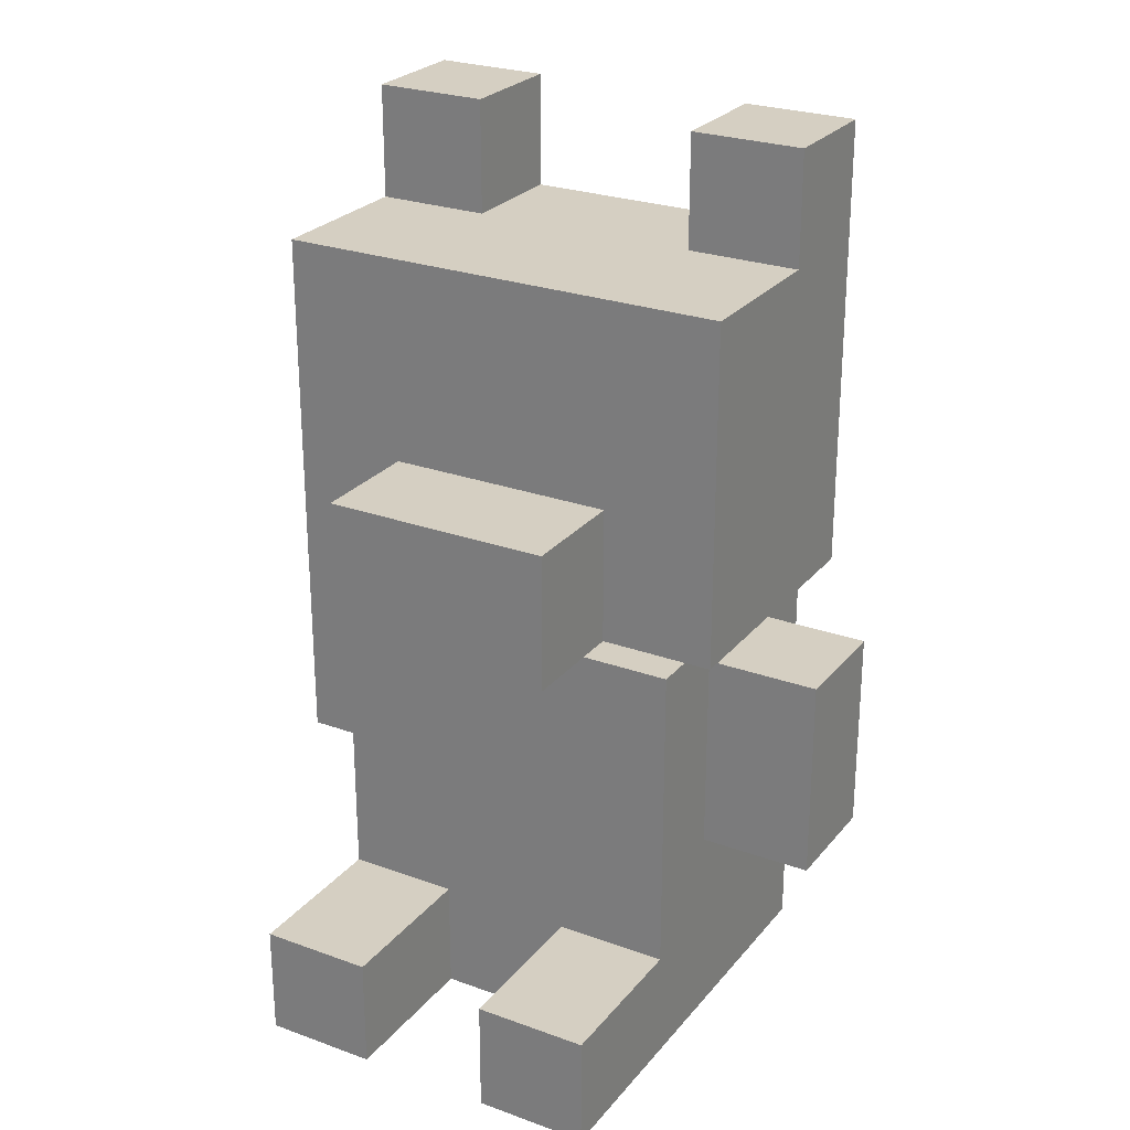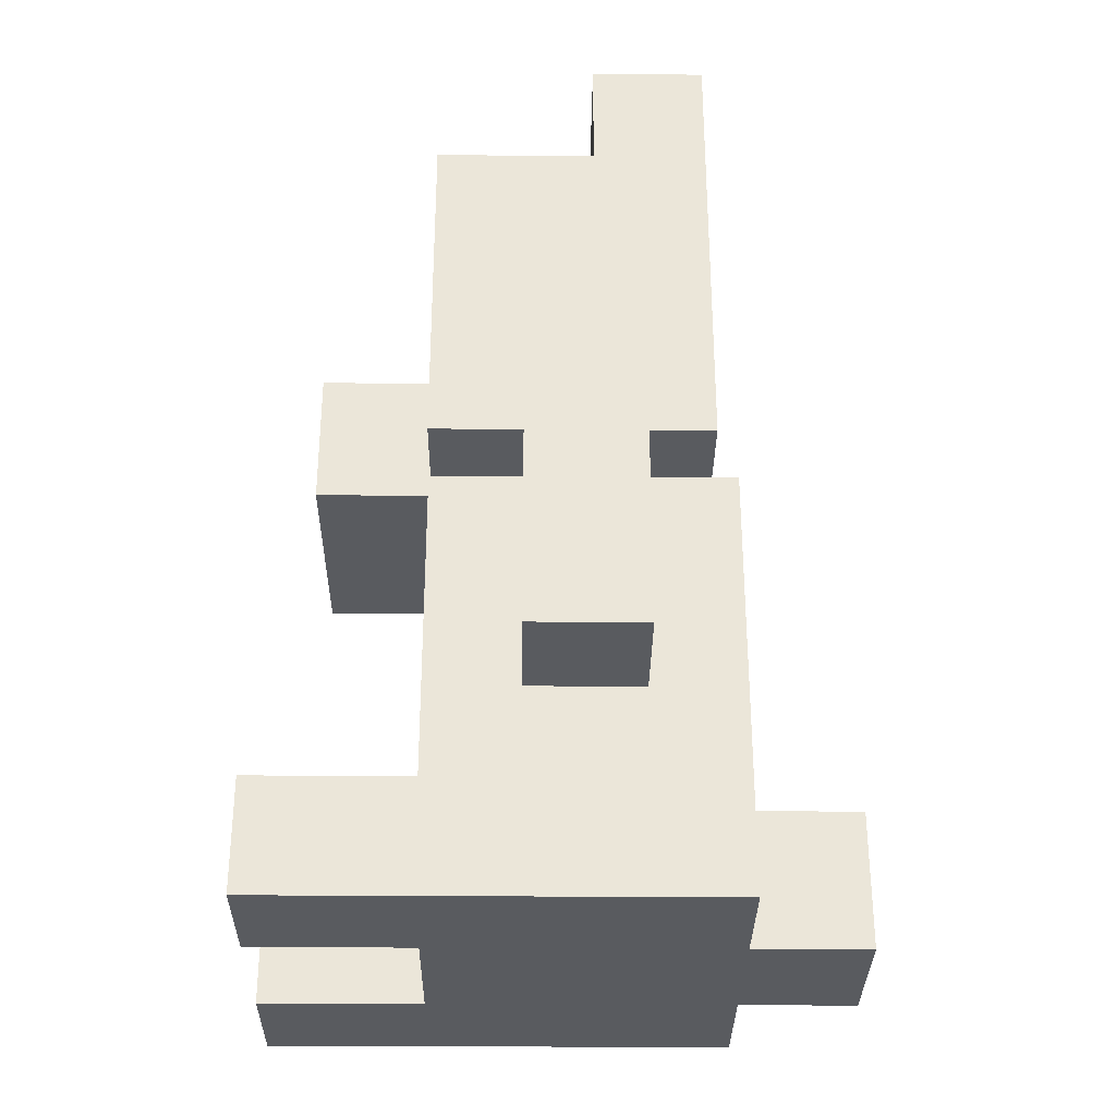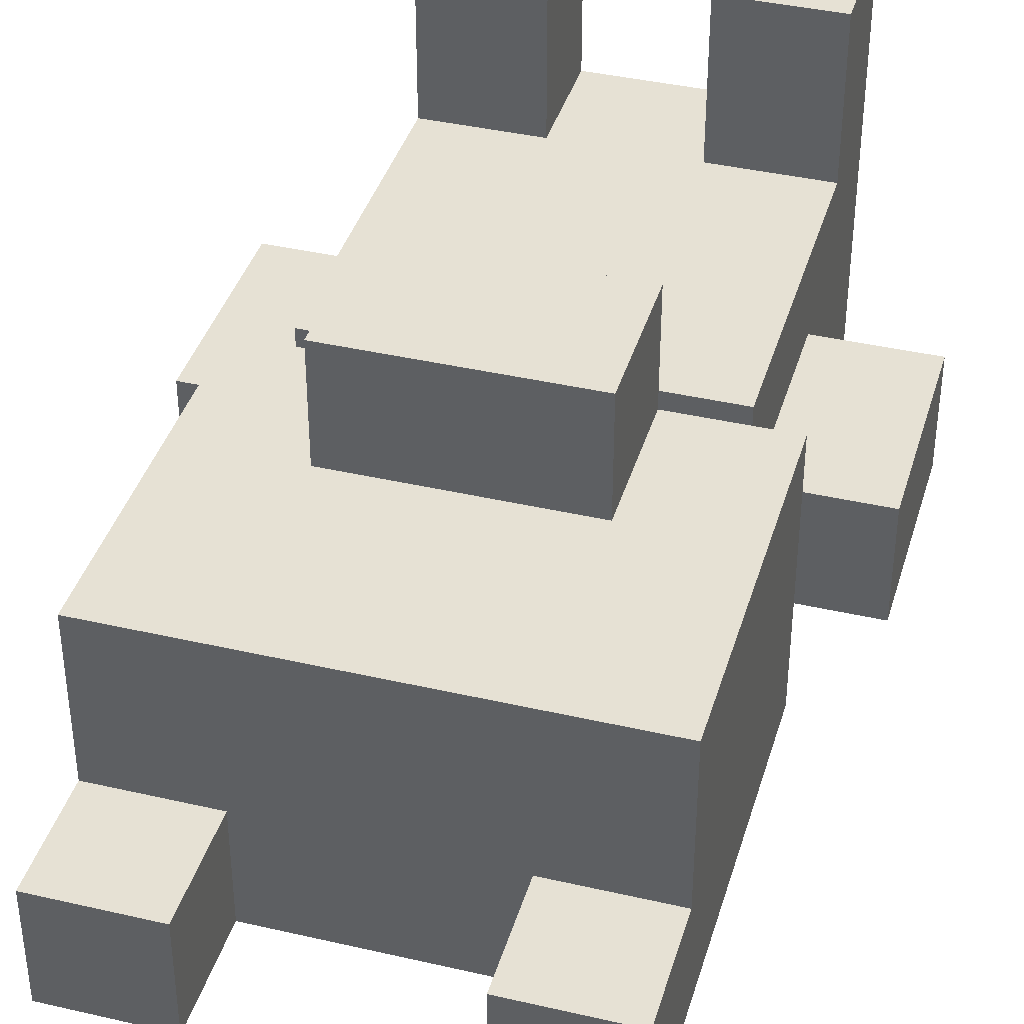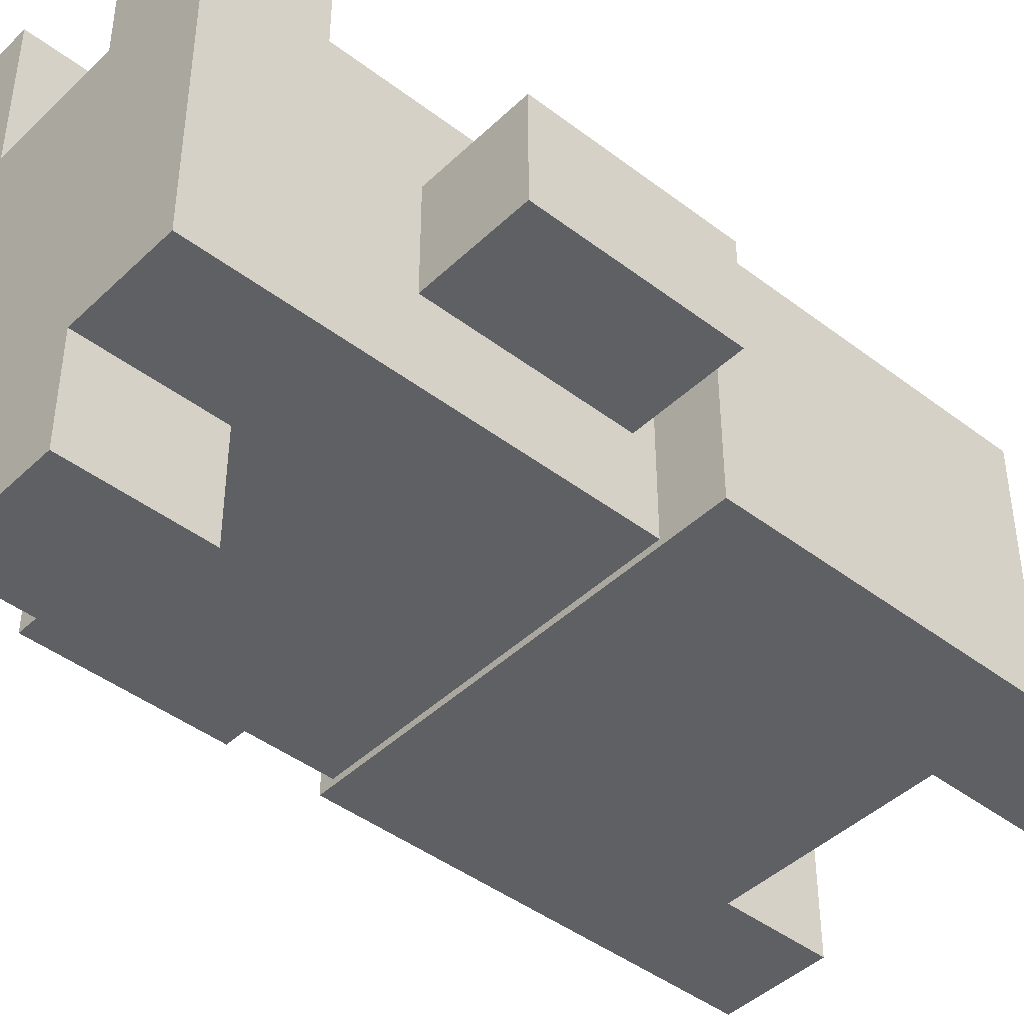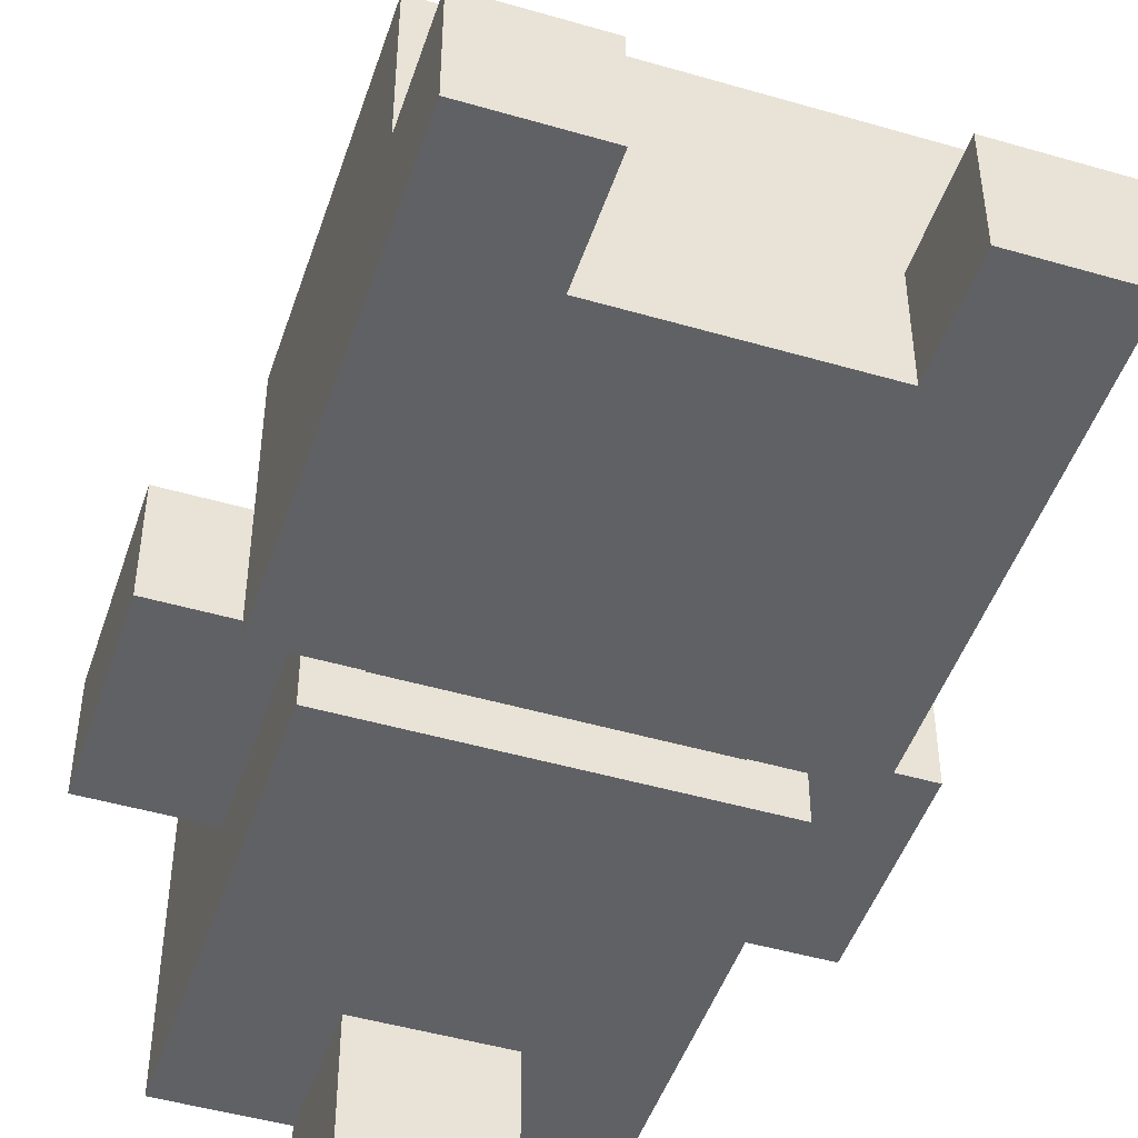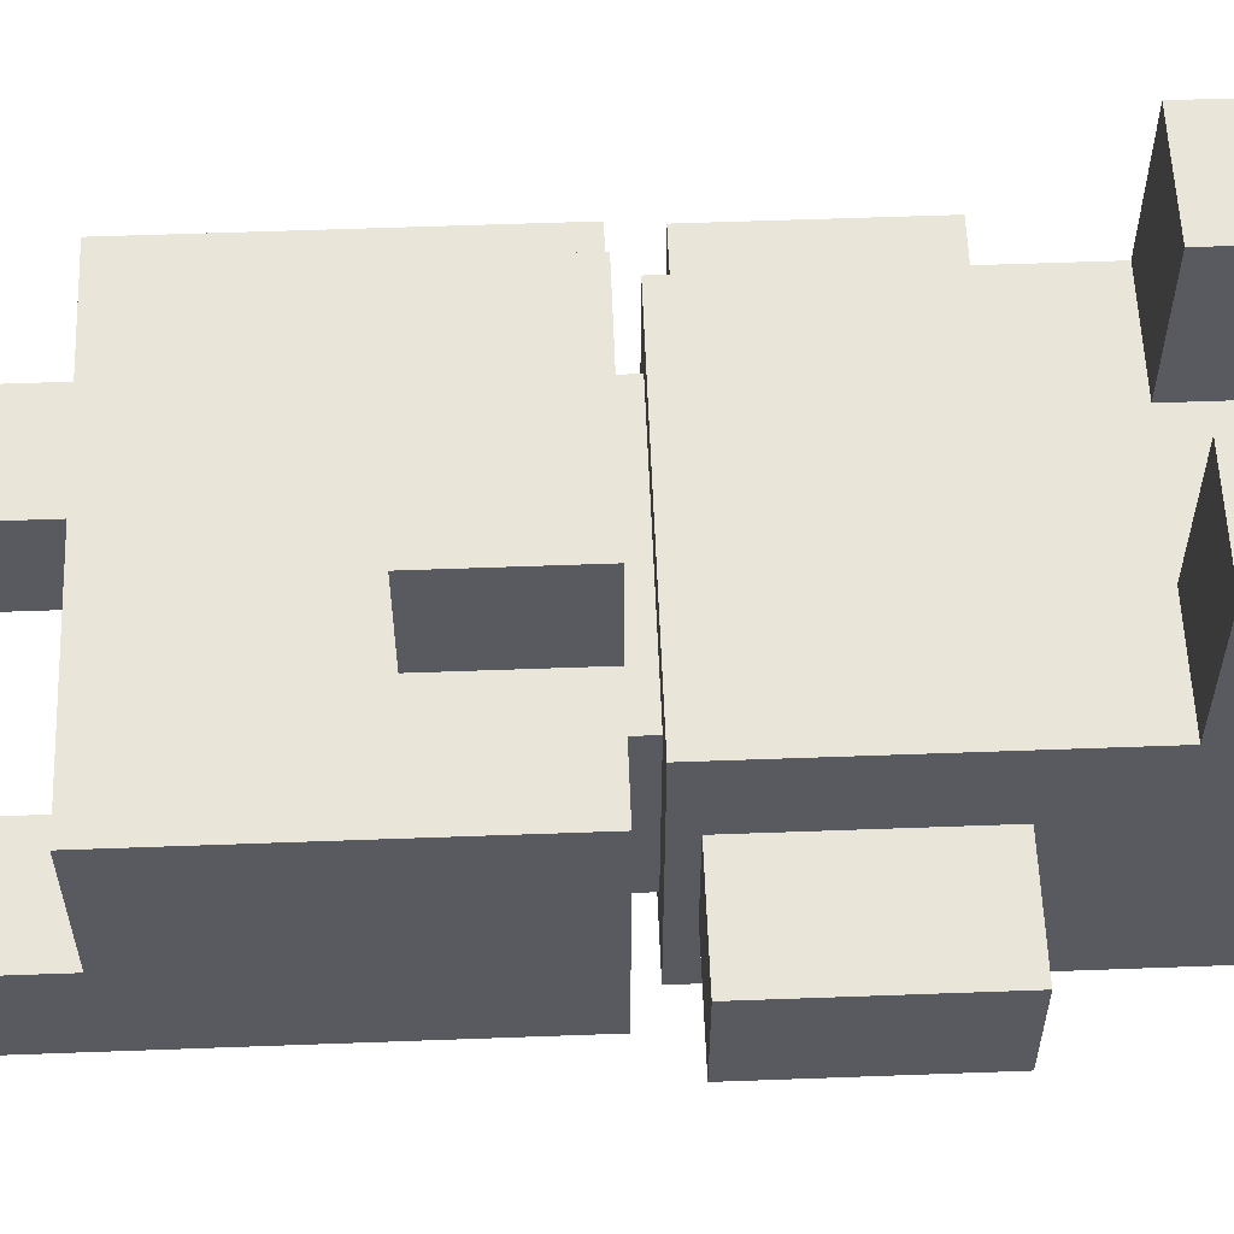
<metadata>
{"format":"obj","ext":"obj","renderer":"f3d","projection":"perspective","resolution":1024,"background":"white","views":[{"elev":25.9,"azim":30.0,"up":"+Y"},{"elev":-32.1,"azim":89.4,"up":"+Y"},{"elev":39.3,"azim":-163.9,"up":"+Z"},{"elev":-43.7,"azim":48.1,"up":"+Z"},{"elev":-47.4,"azim":161.8,"up":"+Z"},{"elev":57.8,"azim":-92.2,"up":"+Z"}]}
</metadata>
<code>
g stage_3_beardoll
v -13 9 1.5
v -13 9 -3.5
v -13 18 1.5
v -13 18 -3.5
v -10 20 5.5
v -10 20 -6.5
v -10 35 5.5
v -10 35 -1.5
v -10 40 -1.5
v -10 40 -6.5
v -8 0 12.5
v -8 0 -7.5
v -8 5 12.5
v -8 5 5.5
v -8 9 1.5
v -8 9 -3.5
v -8 18 1.5
v -8 18 -3.5
v -8 19 5.5
v -8 19 -7.5
v -6 19 3.5
v -6 19 -5.5
v -6 20 3.5
v -6 20 -5.5
v -5 20 10.5
v -5 20 5.5
v -5 26 10.5
v -5 26 5.5
v -3 0 -7.5
v -3 0 -12.5
v -3 6 -7.5
v -3 6 -12.5
v 3 0 12.5
v 3 0 5.5
v 3 5 12.5
v 3 5 5.5
v 5 35 -1.5
v 5 35 -6.5
v 5 40 -1.5
v 5 40 -6.5
v -5 35 -1.5
v -5 35 -6.5
v -5 40 -1.5
v -5 40 -6.5
v -3 0 12.5
v -3 0 5.5
v -3 5 12.5
v -3 5 5.5
v 3 0 -7.5
v 3 0 -12.5
v 3 6 -7.5
v 3 6 -12.5
v 5 20 10.5
v 5 20 5.5
v 5 26 10.5
v 5 26 5.5
v 6 19 3.5
v 6 19 -5.5
v 6 20 3.5
v 6 20 -5.5
v 8 0 12.5
v 8 0 -7.5
v 8 5 12.5
v 8 5 5.5
v 8 9 1.5
v 8 9 -3.5
v 8 18 1.5
v 8 18 -3.5
v 8 19 5.5
v 8 19 -7.5
v 10 20 5.5
v 10 20 -6.5
v 10 35 5.5
v 10 35 -1.5
v 10 40 -1.5
v 10 40 -6.5
v 13 9 1.5
v 13 9 -3.5
v 13 18 1.5
v 13 18 -3.5
v -8 0 12.5
v -8 5 12.5
v -3 0 12.5
v -3 5 12.5
v 3 0 12.5
v 3 5 12.5
v 8 0 12.5
v 8 5 12.5
v -5 20 10.5
v -5 26 10.5
v -1 24 10.5
v -1 25 10.5
v 1 24 10.5
v 1 25 10.5
v 5 20 10.5
v 5 26 10.5
v -10 20 5.5
v -10 35 5.5
v -8 5 5.5
v -8 19 5.5
v -8 28 5.5
v -8 31 5.5
v -5 20 5.5
v -5 26 5.5
v -5 28 5.5
v -5 31 5.5
v -4 5 5.5
v -4 17 5.5
v -3 0 5.5
v -3 5 5.5
v -3 17 5.5
v -3 19 5.5
v 3 0 5.5
v 3 5 5.5
v 3 17 5.5
v 3 19 5.5
v 4 5 5.5
v 4 17 5.5
v 5 20 5.5
v 5 26 5.5
v 5 28 5.5
v 5 31 5.5
v 8 5 5.5
v 8 19 5.5
v 8 28 5.5
v 8 31 5.5
v 10 20 5.5
v 10 35 5.5
v -6 19 3.5
v -6 20 3.5
v -3 19 3.5
v -3 20 3.5
v 3 19 3.5
v 3 20 3.5
v 6 19 3.5
v 6 20 3.5
v -13 9 1.5
v -13 18 1.5
v -8 9 1.5
v -8 18 1.5
v 8 9 1.5
v 8 18 1.5
v 13 9 1.5
v 13 18 1.5
v -10 35 -1.5
v -10 40 -1.5
v -5 35 -1.5
v -5 40 -1.5
v 5 35 -1.5
v 5 40 -1.5
v 10 35 -1.5
v 10 40 -1.5
v -13 9 -3.5
v -13 18 -3.5
v -8 9 -3.5
v -8 18 -3.5
v 8 9 -3.5
v 8 18 -3.5
v 13 9 -3.5
v 13 18 -3.5
v -6 19 -5.5
v -6 20 -5.5
v 6 19 -5.5
v 6 20 -5.5
v -10 20 -6.5
v -10 40 -6.5
v -5 35 -6.5
v -5 40 -6.5
v 5 35 -6.5
v 5 40 -6.5
v 10 20 -6.5
v 10 40 -6.5
v -8 0 -7.5
v -8 19 -7.5
v -3 0 -7.5
v -3 6 -7.5
v 3 0 -7.5
v 3 6 -7.5
v 8 0 -7.5
v 8 19 -7.5
v -3 0 -12.5
v -3 6 -12.5
v 3 0 -12.5
v 3 6 -12.5
v -8 0 12.5
v -3 0 12.5
v 3 0 12.5
v 8 0 12.5
v -3 0 5.5
v 3 0 5.5
v -4 0 4.5
v -3 0 4.5
v 3 0 4.5
v 4 0 4.5
v -5 0 3.5
v -4 0 3.5
v 4 0 3.5
v 5 0 3.5
v -5 0 -4.5
v 5 0 -4.5
v -8 0 -7.5
v -3 0 -7.5
v 3 0 -7.5
v 8 0 -7.5
v -3 0 -12.5
v 3 0 -12.5
v -13 9 1.5
v -8 9 1.5
v 8 9 1.5
v 13 9 1.5
v -13 9 -3.5
v -8 9 -3.5
v 8 9 -3.5
v 13 9 -3.5
v -5 20 10.5
v 5 20 10.5
v -10 20 5.5
v -5 20 5.5
v 5 20 5.5
v 10 20 5.5
v -6 20 3.5
v -3 20 3.5
v 3 20 3.5
v 6 20 3.5
v -6 20 -5.5
v 6 20 -5.5
v -10 20 -6.5
v 10 20 -6.5
v -8 5 12.5
v -3 5 12.5
v 3 5 12.5
v 8 5 12.5
v -8 5 5.5
v -4 5 5.5
v -3 5 5.5
v 3 5 5.5
v 4 5 5.5
v 8 5 5.5
v -3 6 -7.5
v 3 6 -7.5
v -3 6 -12.5
v 3 6 -12.5
v -13 18 1.5
v -8 18 1.5
v 8 18 1.5
v 13 18 1.5
v -13 18 -3.5
v -8 18 -3.5
v 8 18 -3.5
v 13 18 -3.5
v -8 19 5.5
v -3 19 5.5
v 3 19 5.5
v 8 19 5.5
v -6 19 3.5
v -3 19 3.5
v 3 19 3.5
v 6 19 3.5
v -6 19 -5.5
v 6 19 -5.5
v -8 19 -7.5
v 8 19 -7.5
v -5 26 10.5
v 5 26 10.5
v -5 26 5.5
v 5 26 5.5
v -10 35 5.5
v 10 35 5.5
v -10 35 -1.5
v -5 35 -1.5
v 5 35 -1.5
v 10 35 -1.5
v -5 35 -6.5
v 5 35 -6.5
v -10 40 -1.5
v -5 40 -1.5
v 5 40 -1.5
v 10 40 -1.5
v -10 40 -6.5
v -5 40 -6.5
v 5 40 -6.5
v 10 40 -6.5
f 3 2 1
f 4 2 3
f 7 6 5
f 8 6 7
f 9 6 8
f 10 6 9
f 13 12 11
f 14 12 13
f 15 12 14
f 16 12 15
f 17 15 14
f 18 12 16
f 19 17 14
f 19 18 17
f 20 12 18
f 20 18 19
f 23 22 21
f 24 22 23
f 27 26 25
f 28 26 27
f 31 30 29
f 32 30 31
f 35 34 33
f 36 34 35
f 39 38 37
f 40 38 39
f 41 42 43
f 43 42 44
f 45 46 47
f 47 46 48
f 49 50 51
f 51 50 52
f 53 54 55
f 55 54 56
f 57 58 59
f 59 58 60
f 61 62 63
f 63 62 64
f 64 62 65
f 65 62 66
f 64 65 67
f 66 62 68
f 64 67 69
f 67 68 69
f 68 62 70
f 69 68 70
f 71 72 73
f 73 72 74
f 74 72 75
f 75 72 76
f 77 78 79
f 79 78 80
f 83 82 81
f 84 82 83
f 87 86 85
f 88 86 87
f 91 90 89
f 92 90 91
f 93 91 89
f 93 92 91
f 94 90 92
f 94 92 93
f 95 93 89
f 95 94 93
f 96 90 94
f 96 94 95
f 101 98 97
f 102 98 101
f 103 101 97
f 104 101 103
f 105 102 101
f 105 101 104
f 106 98 102
f 106 102 105
f 107 100 99
f 108 100 107
f 110 108 107
f 111 100 108
f 111 108 110
f 112 100 111
f 113 110 109
f 113 111 110
f 113 112 111
f 114 112 113
f 115 112 114
f 116 112 115
f 117 115 114
f 118 116 115
f 118 115 117
f 120 105 104
f 120 106 105
f 121 106 120
f 122 98 106
f 122 106 121
f 123 118 117
f 124 116 118
f 124 118 123
f 125 121 120
f 125 120 119
f 125 122 121
f 126 98 122
f 126 122 125
f 127 125 119
f 127 126 125
f 128 98 126
f 128 126 127
f 131 130 129
f 132 130 131
f 133 132 131
f 134 132 133
f 135 134 133
f 136 134 135
f 139 138 137
f 140 138 139
f 143 142 141
f 144 142 143
f 147 146 145
f 148 146 147
f 151 150 149
f 152 150 151
f 153 154 155
f 155 154 156
f 157 158 159
f 159 158 160
f 161 162 163
f 163 162 164
f 165 166 167
f 167 166 168
f 165 167 169
f 165 169 171
f 169 170 171
f 171 170 172
f 173 174 175
f 175 174 176
f 176 174 178
f 177 178 179
f 178 174 180
f 179 178 180
f 181 182 183
f 183 182 184
f 189 186 185
f 190 188 187
f 191 189 185
f 192 190 189
f 192 189 191
f 193 188 190
f 193 190 192
f 194 188 193
f 195 191 185
f 196 192 191
f 196 191 195
f 196 193 192
f 196 194 193
f 197 188 194
f 197 194 196
f 198 188 197
f 199 196 195
f 199 195 185
f 199 198 197
f 199 197 196
f 200 188 198
f 200 198 199
f 201 199 185
f 201 200 199
f 202 200 201
f 203 200 202
f 204 188 200
f 204 200 203
f 205 203 202
f 206 203 205
f 211 208 207
f 212 208 211
f 213 210 209
f 214 210 213
f 218 216 215
f 219 216 218
f 221 218 217
f 221 220 219
f 221 219 218
f 222 220 221
f 223 220 222
f 224 220 223
f 225 221 217
f 226 220 224
f 227 225 217
f 227 226 225
f 228 220 226
f 228 226 227
f 229 230 233
f 233 230 234
f 234 230 235
f 231 232 236
f 236 232 237
f 237 232 238
f 239 240 241
f 241 240 242
f 243 244 247
f 247 244 248
f 245 246 249
f 249 246 250
f 251 252 255
f 252 253 256
f 255 252 256
f 253 254 257
f 256 253 257
f 257 254 258
f 251 255 259
f 258 254 260
f 251 259 261
f 259 260 261
f 260 254 262
f 261 260 262
f 263 264 265
f 265 264 266
f 267 268 269
f 269 268 270
f 270 268 271
f 271 268 272
f 270 271 273
f 273 271 274
f 275 276 279
f 279 276 280
f 277 278 281
f 281 278 282

</code>
